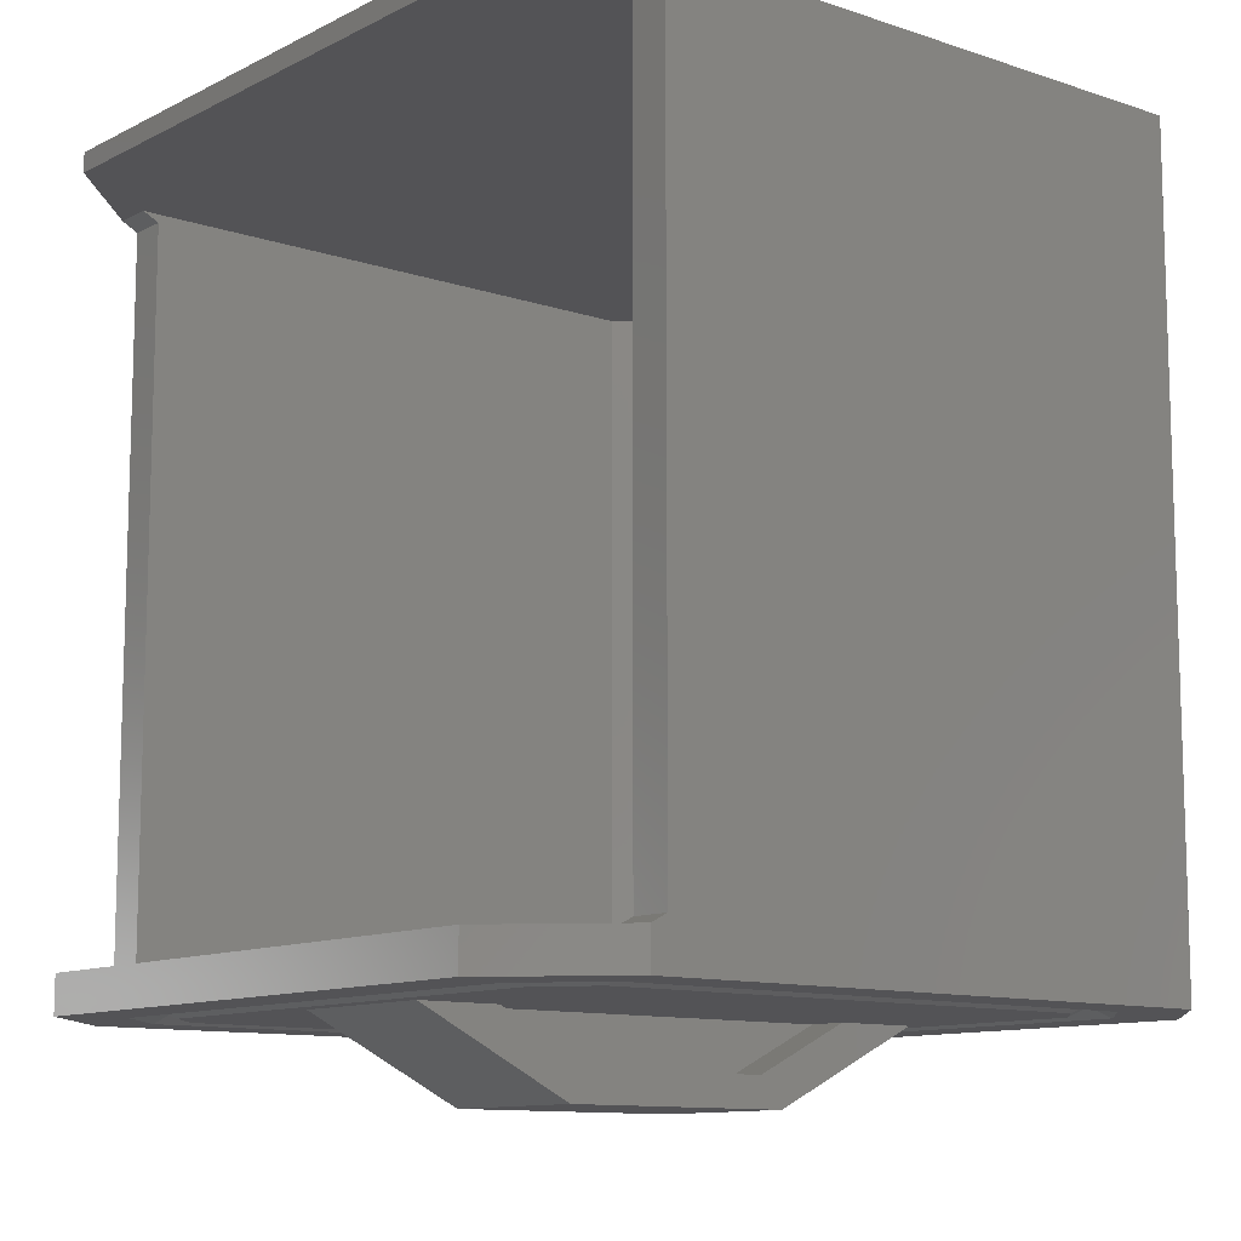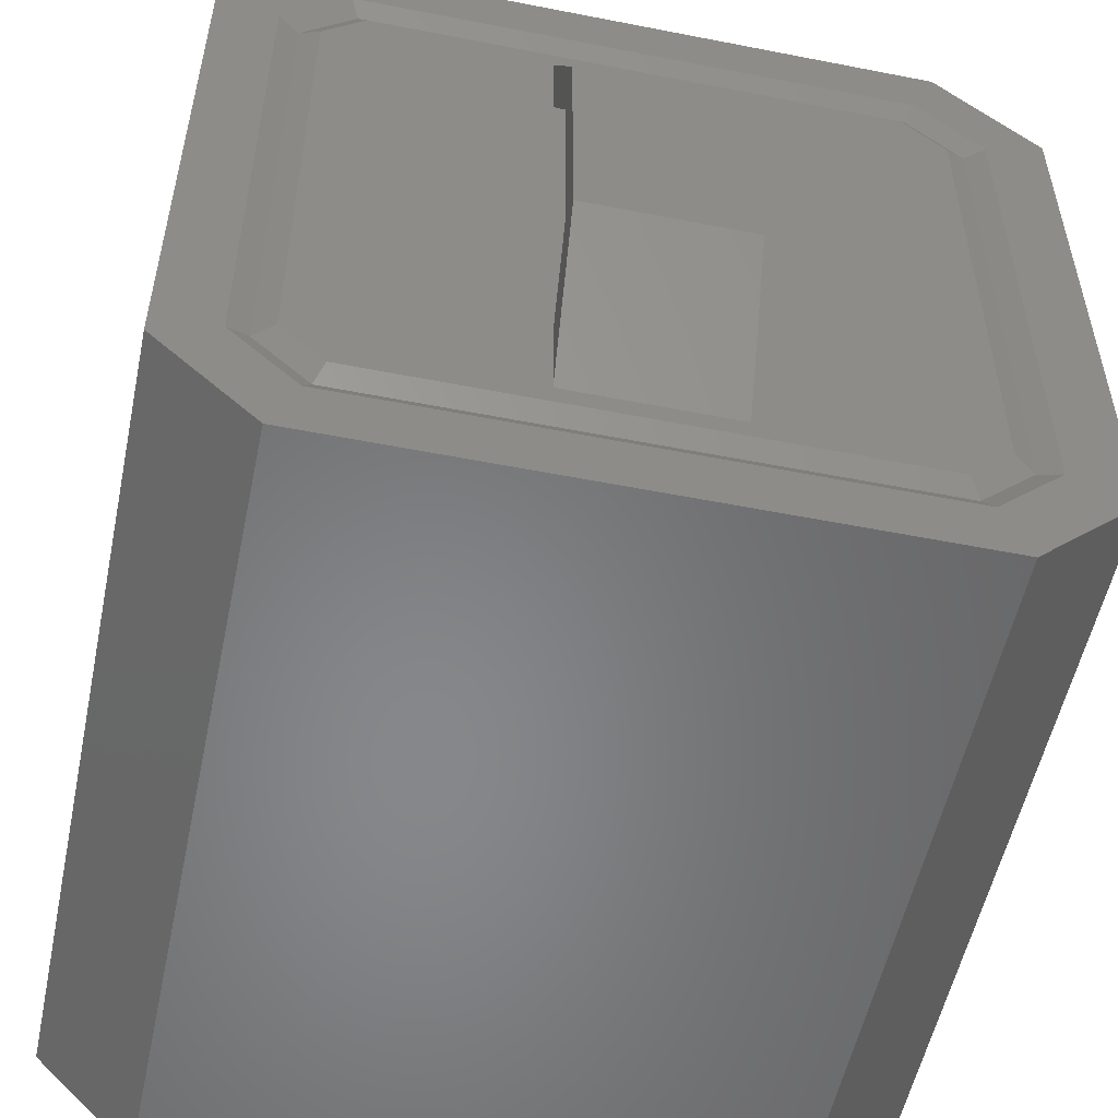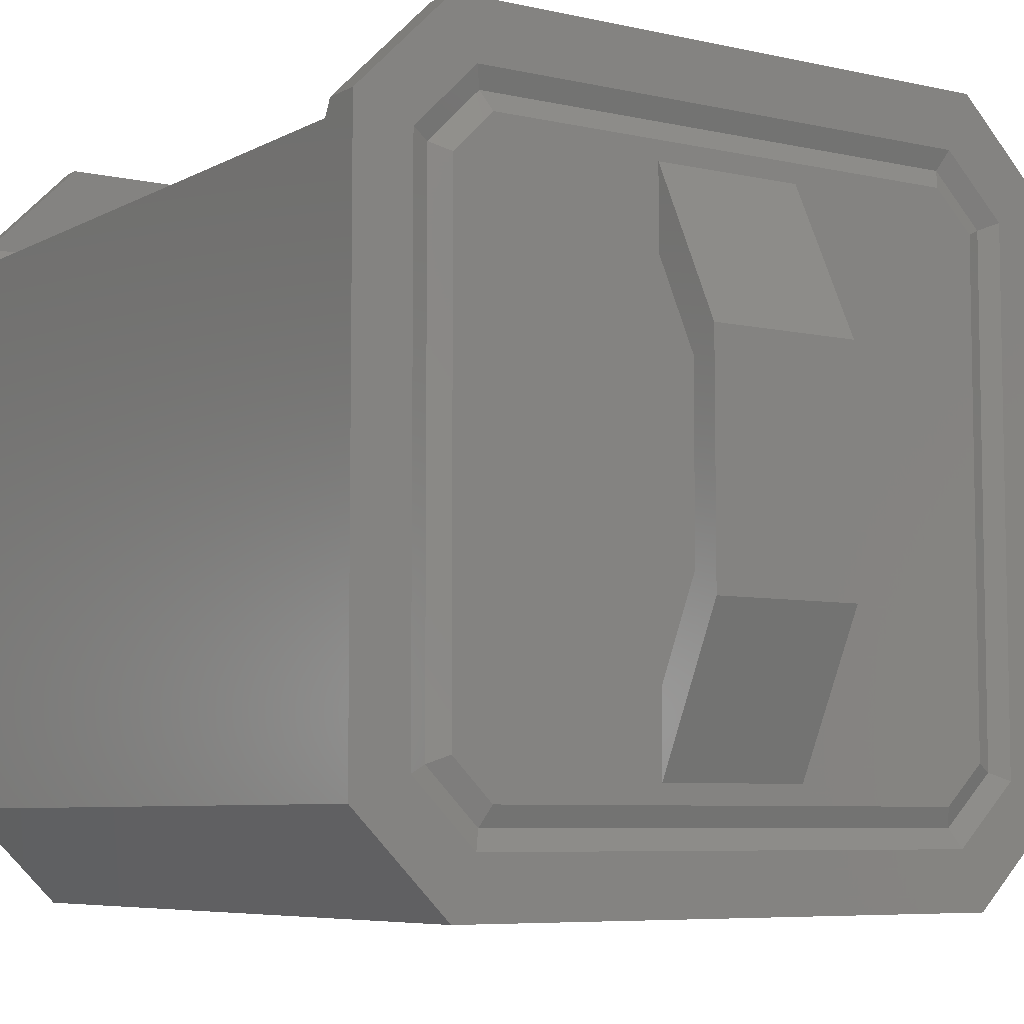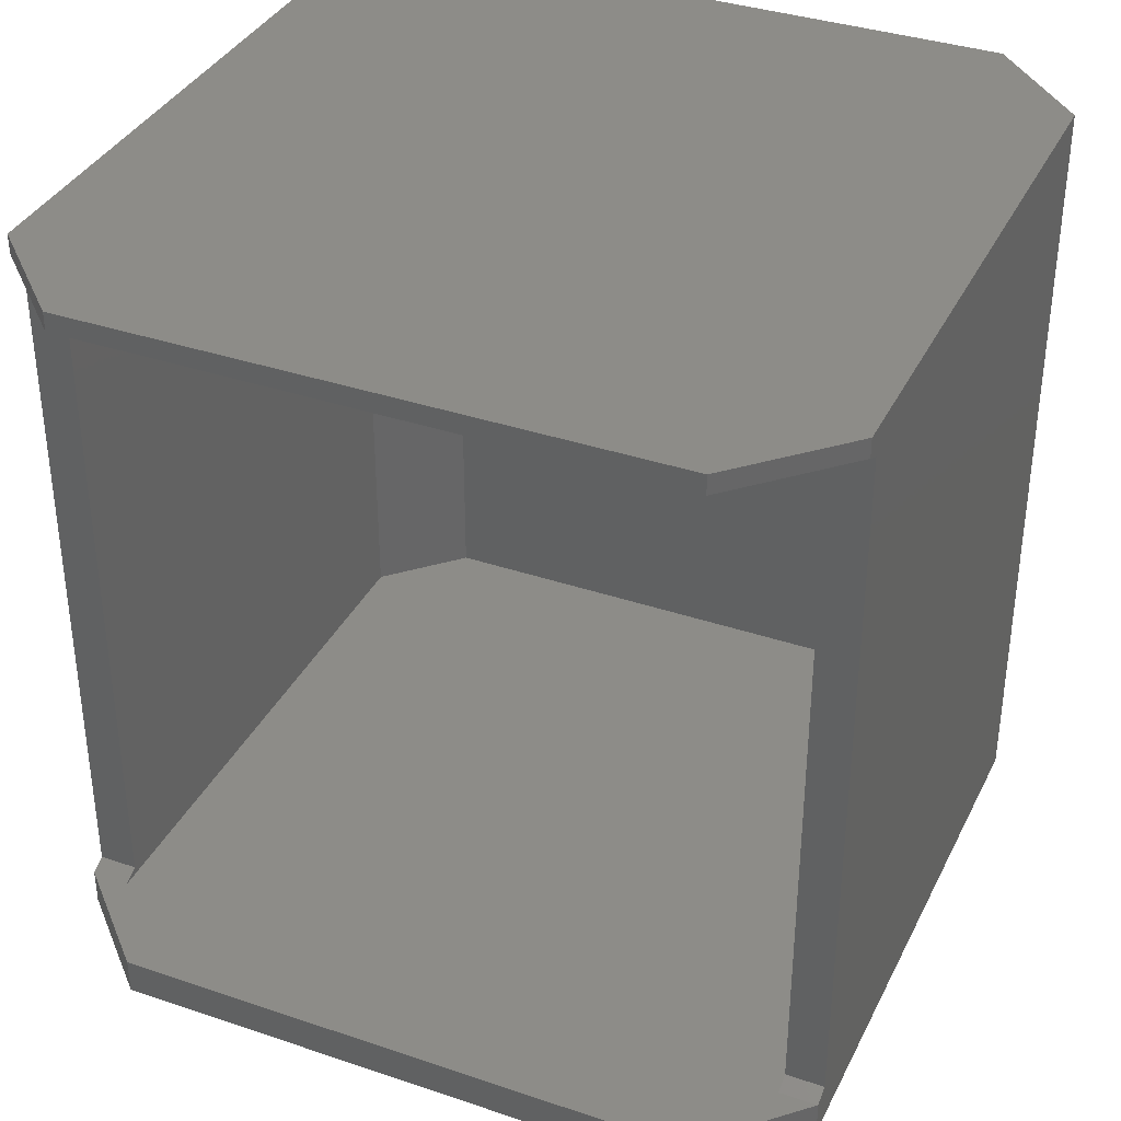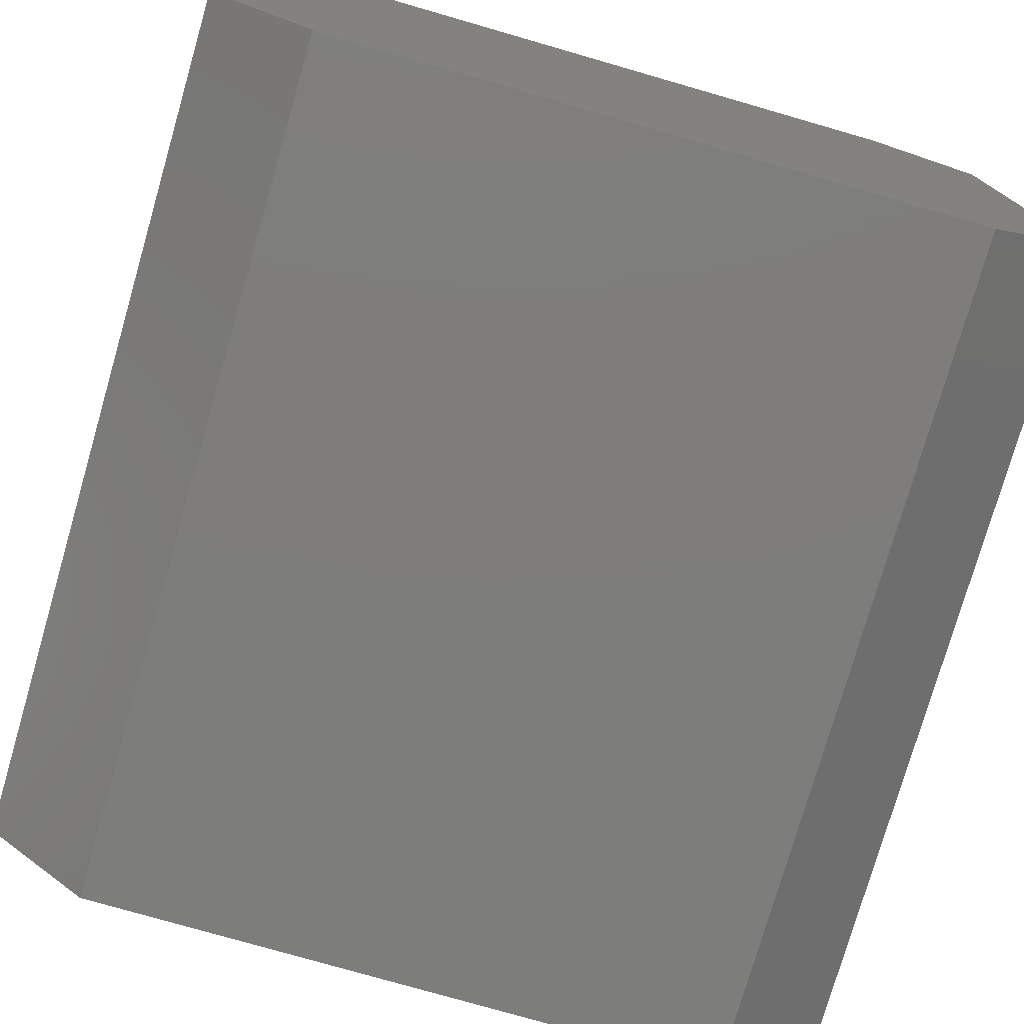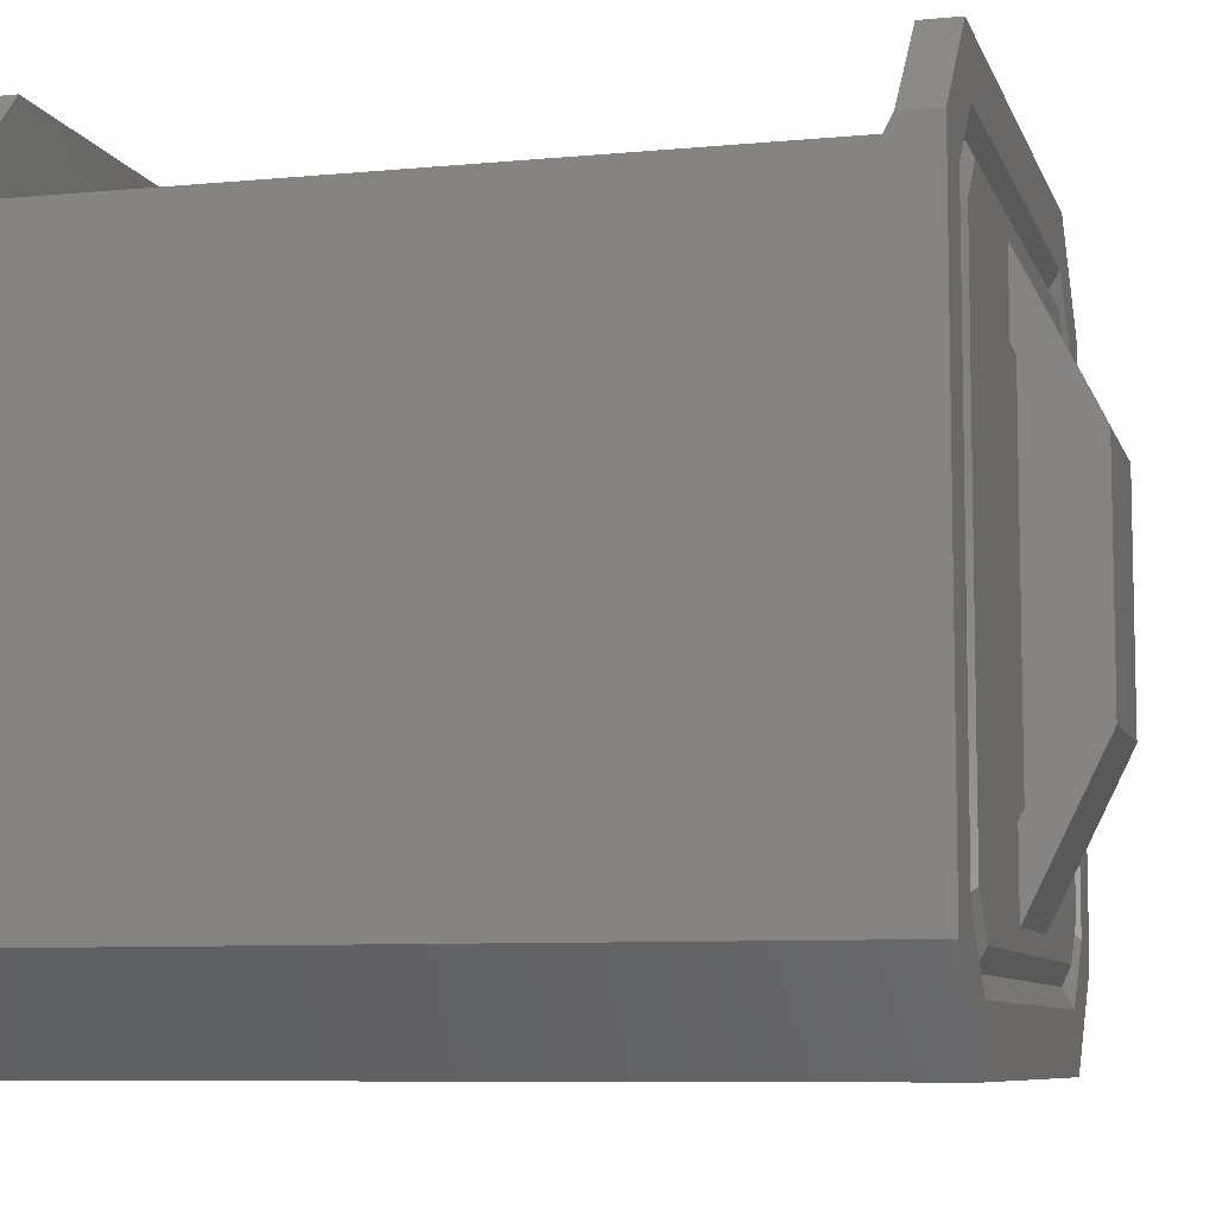
<metadata>
{"format":"stl","ext":"stl","renderer":"f3d","projection":"perspective","resolution":1024,"background":"white","views":[{"elev":-11.0,"azim":50.6,"up":"+Y"},{"elev":-54.1,"azim":-11.8,"up":"+Z"},{"elev":-6.6,"azim":-33.6,"up":"+Z"},{"elev":36.3,"azim":23.8,"up":"+Y"},{"elev":-76.9,"azim":163.9,"up":"+Z"},{"elev":-7.9,"azim":-75.1,"up":"+Z"}]}
</metadata>
<code>
# stl→obj: 96 verts, 188 faces
v 107 47.84 34.17
v 109 47.84 34.17
v 107 84.08 34.17
v 109 84.08 34.17
v 109 84.5 35.02
v 109 84.5 5.828
v 109 47.41 5.828
v 109 47.41 35.02
v 107 84.49 35
v 107 85.5 35
v 107 85.5 5
v 107 45.5 5
v 107 45.5 35
v 107 47.42 35
v 147 45.5 35
v 147 45.5 5
v 147 47.84 34.17
v 147 85.5 5
v 147 84.08 34.17
v 147 85.5 35
v 147 84.49 35
v 147 47.42 35
v 131 43 24.76
v 131 43 15.24
v 129 43 24.76
v 129 43 15.24
v 145 84.08 34.17
v 145 84.5 5.828
v 145 47.84 34.17
v 145 47.41 5.828
v 145 47.41 35.02
v 145 84.5 35.02
v 123 45.5 29.76
v 125 45.5 29.76
v 123 43 24.76
v 125 43 24.76
v 123 43 15.24
v 125 43 15.24
v 125 45.5 10.24
v 123 45.5 10.24
v 131 45.5 10.24
v 129 45.5 10.24
v 123 41.5 14
v 123 45.5 6
v 123 41.5 26
v 131 45.5 29.76
v 129 45.5 29.76
v 123 45.5 34
v 131 45.5 6
v 131 41.5 14
v 131 41.5 26
v 131 45.5 34
v 111 46 33.34
v 111 46 6.657
v 112 45.5 32.93
v 112 45.5 7.071
v 113.7 46 4
v 140.3 46 4
v 114.1 45.5 5
v 139.9 45.5 5
v 143 46 6.657
v 142 45.5 7.071
v 142 45.5 32.93
v 139.9 45.5 35
v 114.1 45.5 35
v 143 46 33.34
v 140.3 46 36
v 113.7 46 36
v 142 45.5 0
v 112 45.5 0
v 142 85.5 0
v 112 85.5 0
v 112 84.5 40
v 142 84.5 40
v 112 85.5 40
v 142 85.5 40
v 107 84.5 35.02
v 140.8 45.5 3
v 144 45.5 6.243
v 110 45.5 33.76
v 110 45.5 6.243
v 113.2 45.5 3
v 113.2 45.5 37
v 142 47.41 40
v 112 47.41 40
v 142 45.5 40
v 112 45.5 40
v 144 45.5 33.76
v 140.8 45.5 37
v 141.2 84.5 2
v 112.8 84.5 2
v 141.2 47.41 2
v 112.8 47.41 2
v 147 84.5 35.02
v 107 47.41 35.02
v 147 47.41 35.02
f 1 2 3
f 3 2 4
f 5 4 6
f 6 4 2
f 6 2 7
f 7 2 8
f 9 10 3
f 3 10 11
f 3 11 1
f 1 11 12
f 1 12 13
f 13 14 1
f 15 16 17
f 17 16 18
f 17 18 19
f 19 20 21
f 19 18 20
f 17 22 15
f 23 24 25
f 25 24 26
f 27 28 29
f 29 28 30
f 29 30 31
f 27 32 28
f 33 34 35
f 35 34 36
f 35 36 37
f 37 36 38
f 38 36 39
f 39 36 34
f 37 38 40
f 40 38 39
f 17 27 29
f 24 41 26
f 26 41 42
f 19 27 17
f 35 37 43
f 43 37 40
f 43 40 44
f 43 45 35
f 35 45 33
f 46 23 47
f 45 48 33
f 47 23 25
f 49 41 50
f 50 41 24
f 50 24 23
f 50 23 51
f 51 23 46
f 51 46 52
f 53 54 55
f 55 54 56
f 43 50 45
f 45 50 51
f 57 58 59
f 59 58 60
f 58 61 60
f 60 61 62
f 62 63 46
f 46 63 64
f 46 64 52
f 52 64 65
f 52 65 48
f 48 65 33
f 62 46 41
f 41 46 47
f 41 47 42
f 62 41 60
f 60 41 49
f 60 49 44
f 60 44 59
f 59 44 40
f 59 40 56
f 56 40 33
f 56 33 55
f 55 33 65
f 40 39 33
f 33 39 34
f 66 63 61
f 61 63 62
f 67 64 66
f 66 64 63
f 67 68 64
f 64 68 65
f 68 53 65
f 65 53 55
f 47 25 42
f 42 25 26
f 57 59 54
f 54 59 56
f 45 51 48
f 48 51 52
f 69 70 71
f 71 70 72
f 73 74 75
f 75 74 76
f 9 3 77
f 77 3 4
f 77 4 5
f 9 77 10
f 10 77 75
f 77 73 75
f 50 43 49
f 49 43 44
f 78 79 58
f 58 79 61
f 80 81 53
f 53 81 54
f 82 57 81
f 81 57 54
f 82 78 57
f 57 78 58
f 83 80 68
f 68 80 53
f 84 85 86
f 86 85 87
f 12 11 70
f 70 11 72
f 88 66 79
f 79 66 61
f 89 67 88
f 88 67 66
f 90 91 92
f 92 91 93
f 89 83 67
f 67 83 68
f 21 94 19
f 19 94 27
f 94 32 27
f 14 95 1
f 1 95 2
f 95 8 2
f 93 91 7
f 7 91 6
f 77 5 73
f 73 5 32
f 73 32 74
f 74 32 94
f 32 5 28
f 28 5 6
f 28 6 90
f 90 6 91
f 85 95 87
f 87 95 13
f 95 14 13
f 74 94 76
f 76 94 20
f 94 21 20
f 15 86 89
f 89 86 87
f 89 87 83
f 83 87 13
f 83 13 80
f 80 13 12
f 80 12 81
f 81 12 82
f 89 88 15
f 15 88 16
f 88 79 16
f 16 79 78
f 16 78 69
f 69 78 82
f 69 82 70
f 70 82 12
f 30 28 92
f 92 28 90
f 18 16 71
f 71 16 69
f 96 31 84
f 84 31 8
f 84 8 85
f 85 8 95
f 8 31 7
f 7 31 30
f 7 30 93
f 93 30 92
f 22 96 15
f 15 96 86
f 96 84 86
f 22 17 96
f 96 17 29
f 96 29 31
f 71 72 18
f 18 72 11
f 18 11 20
f 20 11 10
f 20 10 76
f 76 10 75

</code>
